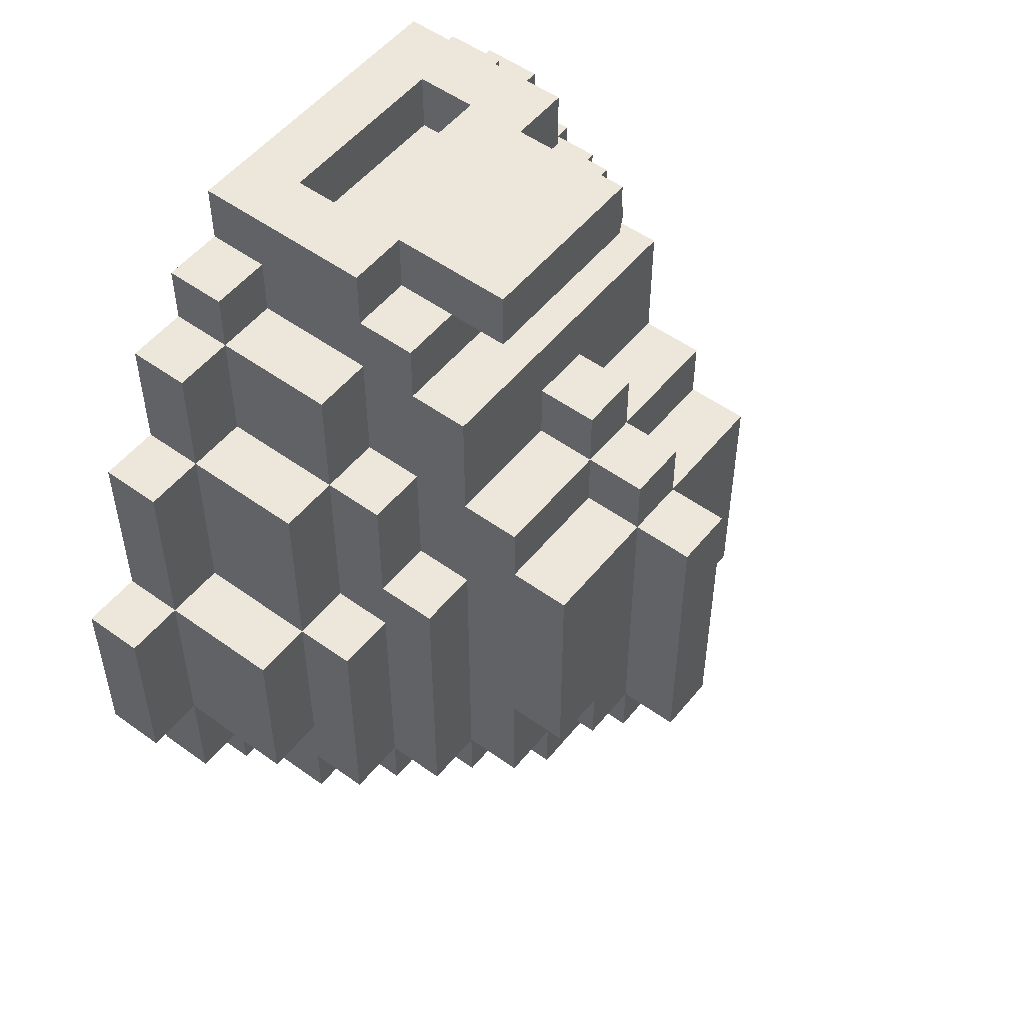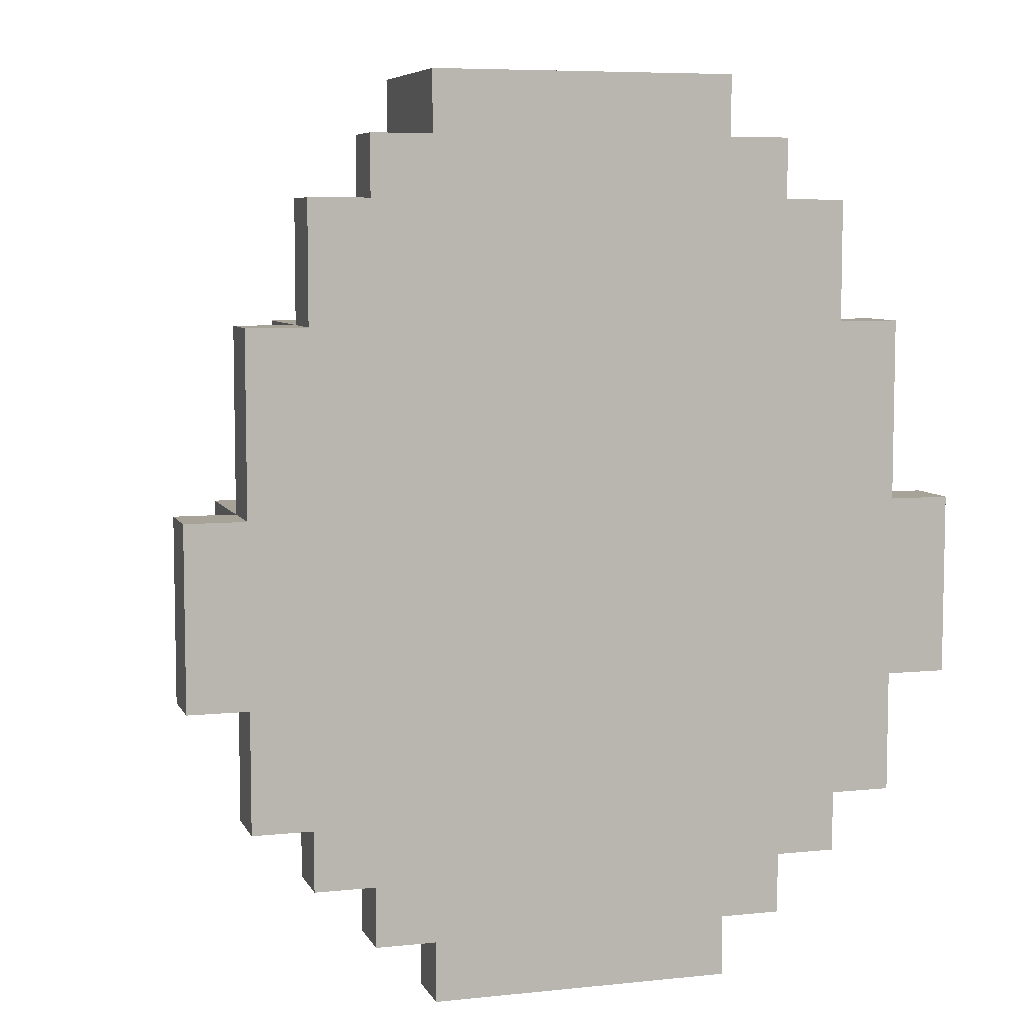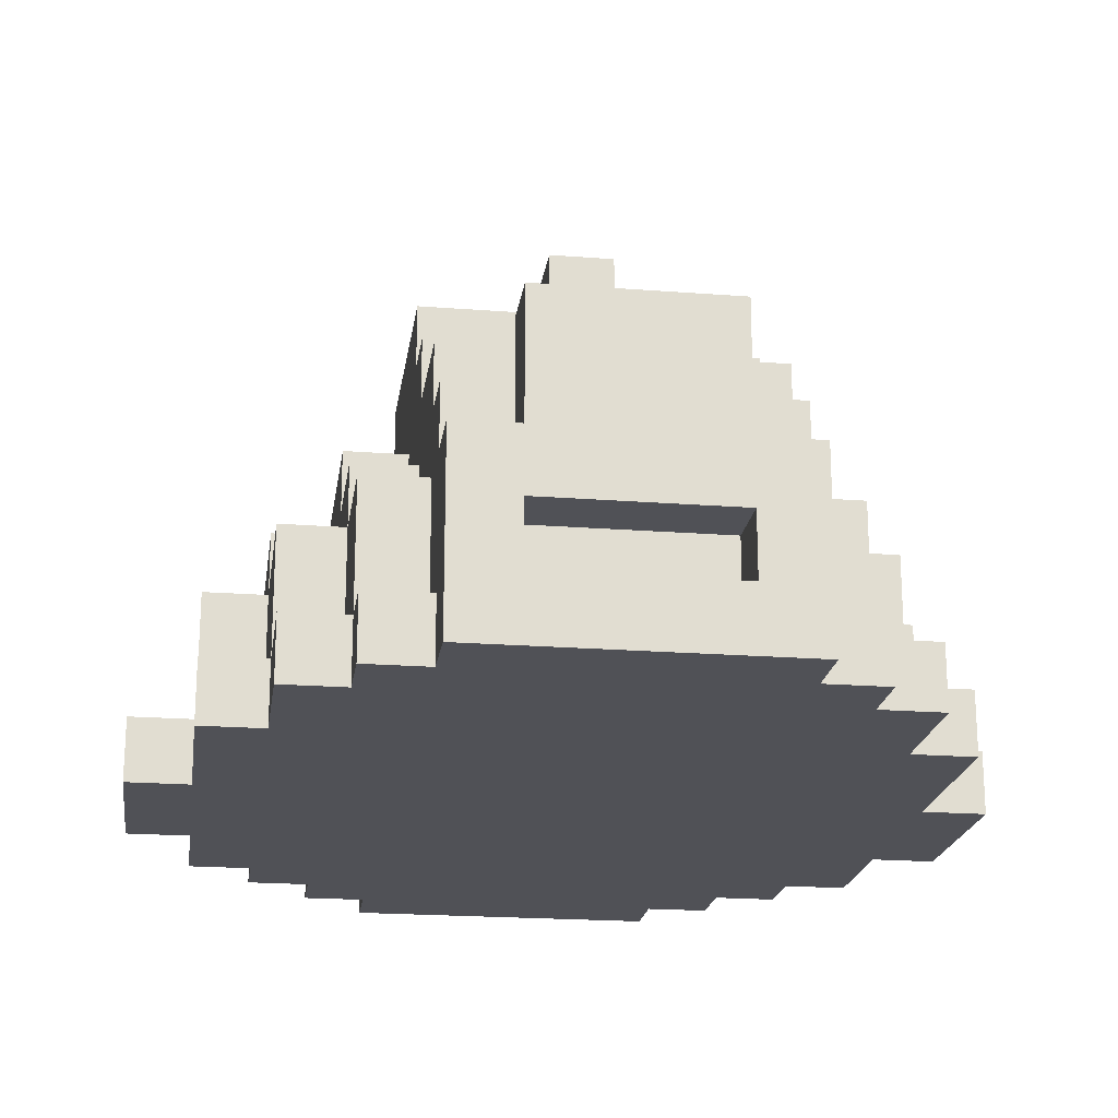
<metadata>
{"format":"obj","ext":"obj","renderer":"f3d","projection":"perspective","resolution":1024,"background":"white","views":[{"elev":52.4,"azim":127.9,"up":"+Z"},{"elev":6.9,"azim":-16.8,"up":"+Z"},{"elev":-20.5,"azim":-8.0,"up":"+Y"}]}
</metadata>
<code>
v  -6.5 1 3.5
v  -6.5 0 2.5
v  -6.5 0 3.5
v  -6.5 1 2.5
v  -6.5 0 1.5
v  -6.5 1 1.5
v  -6.5 0 0.5
v  -6.5 1 0.5
v  -5.5 1 6.5
v  -5.5 0 5.5
v  -5.5 0 6.5
v  -5.5 1 5.5
v  -5.5 0 3.5
v  -5.5 1 3.5
v  -5.5 1 0.5
v  -5.5 0 -1.5
v  -5.5 0 0.5
v  -5.5 1 -1.5
v  -5.5 3 3.5
v  -5.5 1 1.5
v  -5.5 1 2.5
v  -5.5 3 0.5
v  -4.5 1 8.5
v  -4.5 0 7.5
v  -4.5 0 8.5
v  -4.5 1 7.5
v  -4.5 0 6.5
v  -4.5 1 6.5
v  -4.5 1 -1.5
v  -4.5 0 -2.5
v  -4.5 0 -1.5
v  -4.5 1 -2.5
v  -4.5 3 6.5
v  -4.5 1 3.5
v  -4.5 1 5.5
v  -4.5 3 3.5
v  -4.5 3 0.5
v  -4.5 1 0.5
v  -4.5 3 -0.5
v  -4.5 3 -1.5
v  -4.5 4 3.5
v  -4.5 4 -0.5
v  -3.5 1 9.5
v  -3.5 0 8.5
v  -3.5 0 9.5
v  -3.5 1 8.5
v  -3.5 1 -2.5
v  -3.5 0 -3.5
v  -3.5 0 -2.5
v  -3.5 1 -3.5
v  -3.5 3 8.5
v  -3.5 1 6.5
v  -3.5 1 7.5
v  -3.5 3 6.5
v  -3.5 3 -1.5
v  -3.5 1 -1.5
v  -3.5 3 -2.5
v  -3.5 4 6.5
v  -3.5 3 5.5
v  -3.5 4 5.5
v  -3.5 3 4.5
v  -3.5 4 4.5
v  -3.5 3 3.5
v  -3.5 4 3.5
v  -3.5 4 -0.5
v  -3.5 3 -0.5
v  -3.5 4 -1.5
v  -3.5 5 4.5
v  -3.5 4 2.5
v  -3.5 5 2.5
v  -3.5 4 1.5
v  -3.5 5 1.5
v  -3.5 5 -0.5
v  -2.5 1 10.5
v  -2.5 0 9.5
v  -2.5 0 10.5
v  -2.5 1 9.5
v  -2.5 1 -3.5
v  -2.5 0 -4.5
v  -2.5 0 -3.5
v  -2.5 1 -4.5
v  -2.5 3 10.5
v  -2.5 3 9.5
v  -2.5 1 8.5
v  -2.5 3 8.5
v  -2.5 3 -2.5
v  -2.5 1 -2.5
v  -2.5 3 -3.5
v  -2.5 4 9.5
v  -2.5 4 8.5
v  -2.5 3 6.5
v  -2.5 4 6.5
v  -2.5 4 -1.5
v  -2.5 3 -1.5
v  -2.5 4 -2.5
v  -2.5 5 8.5
v  -2.5 5 6.5
v  -2.5 4 4.5
v  -2.5 4 5.5
v  -2.5 5 5.5
v  -2.5 5 4.5
v  -2.5 5 -0.5
v  -2.5 4 -0.5
v  -2.5 5 -1.5
v  -2.5 6 6.5
v  -2.5 6 5.5
v  -2.5 6 4.5
v  -2.5 5 3.5
v  -2.5 6 3.5
v  -2.5 5 1.5
v  -2.5 5 2.5
v  -2.5 6 1.5
v  -2.5 6 -0.5
v  -2.5 7 5.5
v  -2.5 7 1.5
v  -1.5 4 9.5
v  -1.5 3 9.5
v  -1.5 3 10.5
v  -1.5 5 10.5
v  -1.5 5 9.5
v  -1.5 5 -1.5
v  -1.5 4 -2.5
v  -1.5 4 -1.5
v  -1.5 5 -2.5
v  -1.5 6 -0.5
v  -1.5 5 -0.5
v  -1.5 6 -1.5
v  -1.5 7 1.5
v  -1.5 6 0.5
v  -1.5 6 1.5
v  -1.5 7 0.5
v  -0.5 6 7.5
v  -0.5 5 6.5
v  -0.5 5 7.5
v  -0.5 6 6.5
v  -0.5 7 6.5
v  -0.5 6 5.5
v  -0.5 7 5.5
v  -0.5 7 0.5
v  -0.5 6 -0.5
v  -0.5 6 0.5
v  -0.5 7 -0.5
v  -0.5 8 5.5
v  -0.5 7 4.5
v  -0.5 8 4.5
v  -0.5 8 0.5
v  1.5 2 10.5
v  1.5 1 9.5
v  1.5 1 10.5
v  1.5 2 9.5
v  -1.5 1 10.5
v  -1.5 1 9.5
v  -1.5 2 10.5
v  -1.5 2 9.5
v  0.5 5 7.5
v  0.5 5 6.5
v  0.5 6 7.5
v  0.5 6 6.5
v  0.5 6 5.5
v  0.5 7 6.5
v  0.5 7 5.5
v  0.5 6 0.5
v  0.5 6 -0.5
v  0.5 7 0.5
v  0.5 7 -0.5
v  0.5 7 4.5
v  0.5 8 5.5
v  0.5 8 4.5
v  0.5 8 0.5
v  1.5 3 10.5
v  1.5 3 9.5
v  1.5 4 9.5
v  1.5 5 10.5
v  1.5 5 9.5
v  1.5 4 -1.5
v  1.5 4 -2.5
v  1.5 5 -1.5
v  1.5 5 -2.5
v  1.5 5 -0.5
v  1.5 6 -0.5
v  1.5 6 -1.5
v  1.5 6 1.5
v  1.5 6 0.5
v  1.5 7 1.5
v  1.5 7 0.5
v  2.5 0 10.5
v  2.5 0 9.5
v  2.5 1 10.5
v  2.5 1 9.5
v  2.5 0 -3.5
v  2.5 0 -4.5
v  2.5 1 -3.5
v  2.5 1 -4.5
v  2.5 3 10.5
v  2.5 1 8.5
v  2.5 3 9.5
v  2.5 3 8.5
v  2.5 1 -2.5
v  2.5 3 -2.5
v  2.5 3 -3.5
v  2.5 4 9.5
v  2.5 3 6.5
v  2.5 4 8.5
v  2.5 4 6.5
v  2.5 3 -1.5
v  2.5 4 -1.5
v  2.5 4 -2.5
v  2.5 5 8.5
v  2.5 4 5.5
v  2.5 4 4.5
v  2.5 5 6.5
v  2.5 5 5.5
v  2.5 5 4.5
v  2.5 4 -0.5
v  2.5 5 -0.5
v  2.5 5 -1.5
v  2.5 6 6.5
v  2.5 6 5.5
v  2.5 5 3.5
v  2.5 6 4.5
v  2.5 5 2.5
v  2.5 5 1.5
v  2.5 6 3.5
v  2.5 6 1.5
v  2.5 6 -0.5
v  2.5 7 5.5
v  2.5 7 1.5
v  3.5 0 9.5
v  3.5 0 8.5
v  3.5 1 9.5
v  3.5 1 8.5
v  3.5 0 -2.5
v  3.5 0 -3.5
v  3.5 1 -2.5
v  3.5 1 -3.5
v  3.5 1 7.5
v  3.5 1 6.5
v  3.5 3 8.5
v  3.5 3 6.5
v  3.5 1 -1.5
v  3.5 3 -1.5
v  3.5 3 -2.5
v  3.5 3 5.5
v  3.5 4 6.5
v  3.5 3 4.5
v  3.5 4 5.5
v  3.5 3 3.5
v  3.5 4 4.5
v  3.5 4 3.5
v  3.5 3 -0.5
v  3.5 4 -0.5
v  3.5 4 -1.5
v  3.5 5 4.5
v  3.5 4 2.5
v  3.5 4 1.5
v  3.5 5 2.5
v  3.5 5 1.5
v  3.5 5 -0.5
v  4.5 0 8.5
v  4.5 0 7.5
v  4.5 1 8.5
v  4.5 0 6.5
v  4.5 1 7.5
v  4.5 1 6.5
v  4.5 0 -1.5
v  4.5 0 -2.5
v  4.5 1 -1.5
v  4.5 1 -2.5
v  4.5 1 5.5
v  4.5 1 3.5
v  4.5 3 6.5
v  4.5 3 3.5
v  4.5 1 0.5
v  4.5 3 0.5
v  4.5 3 -0.5
v  4.5 3 -1.5
v  4.5 4 3.5
v  4.5 4 -0.5
v  5.5 0 6.5
v  5.5 0 5.5
v  5.5 1 6.5
v  5.5 0 3.5
v  5.5 1 5.5
v  5.5 1 3.5
v  5.5 0 0.5
v  5.5 0 -1.5
v  5.5 1 0.5
v  5.5 1 -1.5
v  5.5 1 2.5
v  5.5 1 1.5
v  5.5 3 3.5
v  5.5 3 0.5
v  6.5 0 3.5
v  6.5 0 2.5
v  6.5 1 3.5
v  6.5 0 1.5
v  6.5 1 2.5
v  6.5 0 0.5
v  6.5 1 1.5
v  6.5 1 0.5
v  -0.5 3 10.5
v  -0.5 4 10.5
v  0.5 3 10.5
v  0.5 4 10.5
v  -1.5 4 8.5
v  -1.5 5 8.5
v  -0.5 4 8.5
v  -0.5 5 8.5
v  0.5 4 8.5
v  0.5 5 8.5
v  1.5 4 8.5
v  1.5 5 8.5
v  -1.5 5 6.5
v  -1.5 6 6.5
v  1.5 5 6.5
v  1.5 6 6.5
v  -1.5 6 5.5
v  -1.5 7 5.5
v  1.5 6 5.5
v  1.5 7 5.5
v  -1.5 3 -2.5
v  1.5 3 -2.5
v  -1.5 1 -3.5
v  -1.5 3 -3.5
v  1.5 1 -3.5
v  1.5 3 -3.5
v  -1.5 0 -4.5
v  -1.5 1 -4.5
v  1.5 0 -4.5
v  1.5 1 -4.5
v  -3.5 0 7.5
v  3.5 0 7.5
v  -4.5 0 5.5
v  4.5 0 5.5
v  -5.5 0 2.5
v  5.5 0 2.5
v  -5.5 0 1.5
v  5.5 0 1.5
v  -2.5 0 -2.5
v  2.5 0 -2.5
v  -1.5 0 -3.5
v  1.5 0 -3.5
v  -1.5 5 7.5
v  1.5 5 7.5
g default
f 1 2 3
f 4 5 2
f 4 2 1
f 6 7 5
f 6 5 4
f 8 7 6
f 9 10 11
f 12 13 10
f 12 10 9
f 14 13 12
f 15 16 17
f 18 16 15
f 19 20 21
f 19 15 20
f 19 21 14
f 22 15 19
f 23 24 25
f 26 27 24
f 26 24 23
f 28 27 26
f 29 30 31
f 32 30 29
f 33 34 35
f 33 35 28
f 36 34 33
f 37 29 38
f 39 29 37
f 40 29 39
f 41 37 36
f 41 39 37
f 42 39 41
f 43 44 45
f 46 44 43
f 47 48 49
f 50 48 47
f 51 52 53
f 51 53 46
f 54 52 51
f 55 47 56
f 57 47 55
f 58 59 54
f 60 61 59
f 60 59 58
f 62 63 61
f 62 61 60
f 64 63 62
f 65 55 66
f 67 55 65
f 68 64 62
f 68 69 64
f 70 71 69
f 70 69 68
f 72 65 71
f 72 71 70
f 73 65 72
f 74 75 76
f 77 75 74
f 78 79 80
f 81 79 78
f 82 77 74
f 83 84 77
f 83 77 82
f 85 84 83
f 86 78 87
f 88 78 86
f 89 85 83
f 90 91 85
f 90 85 89
f 92 91 90
f 93 86 94
f 95 86 93
f 96 92 90
f 97 98 99
f 97 92 96
f 97 99 92
f 100 98 97
f 101 98 100
f 102 93 103
f 104 93 102
f 105 100 97
f 106 101 100
f 106 100 105
f 107 108 101
f 107 101 106
f 109 110 111
f 109 108 107
f 109 111 108
f 112 102 110
f 112 110 109
f 113 102 112
f 114 107 106
f 114 109 107
f 114 112 109
f 115 112 114
f 116 117 118
f 119 116 118
f 120 116 119
f 121 122 123
f 124 122 121
f 125 121 126
f 127 121 125
f 128 129 130
f 131 129 128
f 132 133 134
f 135 133 132
f 136 137 135
f 138 137 136
f 139 140 141
f 142 140 139
f 143 144 138
f 145 139 144
f 145 144 143
f 146 139 145
f 147 148 149
f 150 148 147
f 151 152 153
f 153 152 154
f 155 156 157
f 157 156 158
f 158 159 160
f 160 159 161
f 162 163 164
f 164 163 165
f 161 166 167
f 166 164 168
f 167 166 168
f 168 164 169
f 170 171 172
f 170 172 173
f 173 172 174
f 175 176 177
f 177 176 178
f 179 177 180
f 180 177 181
f 182 183 184
f 184 183 185
f 186 187 188
f 188 187 189
f 190 191 192
f 192 191 193
f 188 189 194
f 189 195 196
f 194 189 196
f 196 195 197
f 198 192 199
f 199 192 200
f 196 197 201
f 197 202 203
f 201 197 203
f 203 202 204
f 205 199 206
f 206 199 207
f 203 204 208
f 209 210 211
f 208 204 211
f 204 209 211
f 211 210 212
f 212 210 213
f 214 206 215
f 215 206 216
f 211 212 217
f 212 213 218
f 217 212 218
f 213 219 220
f 218 213 220
f 221 222 223
f 220 219 223
f 219 221 223
f 222 215 224
f 223 222 224
f 224 215 225
f 218 220 226
f 220 223 226
f 223 224 226
f 226 224 227
f 228 229 230
f 230 229 231
f 232 233 234
f 234 233 235
f 236 237 238
f 231 236 238
f 238 237 239
f 240 234 241
f 241 234 242
f 239 243 244
f 243 245 246
f 244 243 246
f 245 247 248
f 246 245 248
f 248 247 249
f 250 241 251
f 251 241 252
f 248 249 253
f 249 254 253
f 254 255 256
f 253 254 256
f 255 251 257
f 256 255 257
f 257 251 258
f 259 260 261
f 260 262 263
f 261 260 263
f 263 262 264
f 265 266 267
f 267 266 268
f 269 270 271
f 264 269 271
f 271 270 272
f 273 267 274
f 274 267 275
f 275 267 276
f 272 274 277
f 274 275 277
f 277 275 278
f 279 280 281
f 280 282 283
f 281 280 283
f 283 282 284
f 285 286 287
f 287 286 288
f 289 290 291
f 290 287 291
f 284 289 291
f 291 287 292
f 293 294 295
f 294 296 297
f 295 294 297
f 296 298 299
f 297 296 299
f 299 298 300
f 151 74 76
f 151 82 74
f 153 82 151
f 118 82 153
f 301 119 118
f 301 118 153
f 302 119 301
f 303 301 153
f 303 302 301
f 304 119 302
f 304 302 303
f 149 151 76
f 147 303 153
f 147 304 303
f 170 304 147
f 173 119 304
f 173 304 170
f 186 149 76
f 188 170 147
f 188 149 186
f 188 147 149
f 194 170 188
f 75 43 45
f 77 43 75
f 117 89 83
f 116 89 117
f 148 154 152
f 150 154 148
f 196 172 171
f 201 172 196
f 228 189 187
f 230 189 228
f 44 23 25
f 46 23 44
f 84 51 46
f 85 51 84
f 305 96 90
f 306 96 305
f 307 306 305
f 308 306 307
f 309 308 307
f 310 308 309
f 311 310 309
f 312 310 311
f 203 312 311
f 208 312 203
f 231 197 195
f 238 197 231
f 259 231 229
f 261 231 259
f 155 132 134
f 157 132 155
f 27 9 11
f 28 9 27
f 52 33 28
f 54 33 52
f 91 58 54
f 92 58 91
f 313 105 97
f 314 105 313
f 133 314 313
f 135 314 133
f 158 136 135
f 160 136 158
f 315 158 156
f 316 158 315
f 211 316 315
f 217 316 211
f 239 204 202
f 244 204 239
f 264 239 237
f 271 239 264
f 279 264 262
f 281 264 279
f 317 114 106
f 318 114 317
f 137 318 317
f 138 318 137
f 161 143 138
f 167 143 161
f 319 161 159
f 320 161 319
f 218 320 319
f 226 320 218
f 98 68 62
f 101 68 98
f 248 213 210
f 253 213 248
f 13 1 3
f 14 1 13
f 34 19 14
f 36 19 34
f 63 41 36
f 64 41 63
f 272 249 247
f 277 249 272
f 284 272 270
f 291 272 284
f 293 284 282
f 295 284 293
f 116 120 172
f 172 120 174
f 112 115 130
f 130 115 128
f 182 184 224
f 224 184 227
f 7 8 17
f 17 8 15
f 15 22 38
f 38 22 37
f 129 131 141
f 141 131 139
f 139 146 164
f 164 146 169
f 162 164 183
f 183 164 185
f 273 274 287
f 287 274 292
f 285 287 298
f 298 287 300
f 39 42 66
f 66 42 65
f 65 73 103
f 103 73 102
f 102 113 126
f 126 113 125
f 140 142 163
f 163 142 165
f 179 180 215
f 215 180 225
f 214 215 251
f 251 215 258
f 250 251 275
f 275 251 278
f 16 18 31
f 31 18 29
f 29 40 56
f 56 40 55
f 55 67 94
f 94 67 93
f 93 104 123
f 123 104 121
f 121 127 177
f 177 127 181
f 175 177 206
f 206 177 216
f 205 206 241
f 241 206 252
f 240 241 267
f 267 241 276
f 265 267 286
f 286 267 288
f 30 32 49
f 49 32 47
f 47 57 87
f 87 57 86
f 86 95 321
f 321 95 122
f 321 122 322
f 122 124 322
f 322 124 176
f 176 124 178
f 322 176 199
f 199 176 207
f 198 199 234
f 234 199 242
f 232 234 266
f 266 234 268
f 48 50 80
f 80 50 78
f 78 88 323
f 323 88 324
f 323 324 325
f 325 324 326
f 325 326 192
f 192 326 200
f 190 192 233
f 233 192 235
f 79 81 327
f 327 81 328
f 327 328 329
f 329 328 330
f 329 330 191
f 191 330 193
f 75 186 76
f 187 186 75
f 44 75 45
f 44 228 187
f 44 187 75
f 229 228 44
f 24 44 25
f 331 229 44
f 331 44 24
f 332 259 229
f 332 229 331
f 260 259 332
f 27 331 24
f 27 332 331
f 27 260 332
f 262 260 27
f 10 27 11
f 333 262 27
f 333 27 10
f 334 279 262
f 334 262 333
f 280 279 334
f 13 333 10
f 13 334 333
f 13 280 334
f 282 280 13
f 2 282 13
f 2 293 282
f 2 13 3
f 335 293 2
f 336 293 335
f 294 293 336
f 5 335 2
f 337 336 335
f 337 335 5
f 338 294 336
f 338 336 337
f 296 294 338
f 7 337 5
f 7 338 337
f 7 296 338
f 17 296 7
f 285 296 17
f 298 296 285
f 16 285 17
f 31 285 16
f 265 285 31
f 286 285 265
f 30 265 31
f 49 265 30
f 339 265 49
f 340 265 339
f 232 265 340
f 266 265 232
f 48 339 49
f 80 340 339
f 80 339 48
f 341 340 80
f 342 340 341
f 190 232 340
f 190 340 342
f 233 232 190
f 79 341 80
f 327 342 341
f 327 341 79
f 329 190 342
f 329 342 327
f 191 190 329
f 154 147 153
f 150 147 154
f 151 149 152
f 152 149 148
f 43 77 46
f 46 77 84
f 189 230 195
f 195 230 231
f 23 46 26
f 26 46 53
f 231 261 236
f 236 261 263
f 26 53 28
f 28 53 52
f 236 263 237
f 237 263 264
f 9 28 12
f 12 28 35
f 264 281 269
f 269 281 283
f 12 35 14
f 14 35 34
f 269 283 270
f 270 283 284
f 1 14 4
f 4 14 21
f 284 295 289
f 289 295 297
f 4 21 6
f 6 21 20
f 289 297 290
f 290 297 299
f 6 20 8
f 8 20 15
f 290 299 287
f 287 299 300
f 15 38 18
f 18 38 29
f 273 287 267
f 267 287 288
f 29 56 32
f 32 56 47
f 240 267 234
f 234 267 268
f 47 87 50
f 50 87 78
f 198 234 192
f 192 234 235
f 78 323 81
f 323 325 328
f 81 323 328
f 325 192 330
f 328 325 330
f 330 192 193
f 82 118 83
f 83 118 117
f 170 194 171
f 171 194 196
f 51 85 54
f 54 85 91
f 197 238 202
f 202 238 239
f 33 54 59
f 239 271 243
f 33 59 61
f 243 271 245
f 33 61 36
f 36 61 63
f 245 271 247
f 247 271 272
f 19 36 22
f 22 36 37
f 272 291 274
f 274 291 292
f 39 66 40
f 40 66 55
f 250 275 241
f 241 275 276
f 55 94 57
f 57 94 86
f 205 241 199
f 199 241 242
f 86 321 88
f 321 322 324
f 88 321 324
f 322 199 326
f 324 322 326
f 326 199 200
f 89 116 90
f 116 172 305
f 90 116 305
f 305 172 307
f 307 172 309
f 172 201 311
f 309 172 311
f 311 201 203
f 58 92 60
f 60 92 99
f 204 244 209
f 209 244 246
f 60 99 62
f 62 99 98
f 209 246 210
f 210 246 248
f 41 64 69
f 249 277 254
f 41 69 71
f 254 277 255
f 41 71 42
f 42 71 65
f 255 277 251
f 251 277 278
f 65 103 67
f 67 103 93
f 214 251 206
f 206 251 252
f 93 123 95
f 95 123 122
f 175 206 176
f 176 206 207
f 119 173 120
f 120 173 174
f 96 306 343
f 306 308 343
f 308 310 134
f 343 308 134
f 310 312 155
f 134 310 155
f 312 208 344
f 155 312 344
f 96 343 97
f 343 134 313
f 97 343 313
f 313 134 133
f 155 344 156
f 344 208 315
f 156 344 315
f 315 208 211
f 68 101 108
f 213 253 219
f 68 108 70
f 70 108 111
f 219 253 221
f 221 253 256
f 70 111 72
f 72 111 110
f 221 256 222
f 222 256 257
f 72 110 73
f 73 110 102
f 222 257 215
f 215 257 258
f 102 126 104
f 104 126 121
f 179 215 177
f 177 215 216
f 121 177 124
f 124 177 178
f 132 157 135
f 135 157 158
f 105 314 106
f 314 135 317
f 106 314 317
f 317 135 137
f 158 316 159
f 316 217 319
f 159 316 319
f 319 217 218
f 112 130 129
f 182 224 183
f 112 129 113
f 129 141 125
f 113 129 125
f 125 141 140
f 162 183 163
f 183 224 180
f 163 183 180
f 180 224 225
f 125 140 127
f 140 163 127
f 163 180 127
f 127 180 181
f 136 160 138
f 138 160 161
f 318 138 144
f 161 320 166
f 114 318 115
f 318 144 128
f 115 318 128
f 166 320 184
f 320 226 184
f 184 226 227
f 128 144 131
f 131 144 139
f 166 184 164
f 164 184 185
f 139 164 142
f 142 164 165
f 143 167 145
f 145 167 168
f 145 168 146
f 146 168 169

</code>
